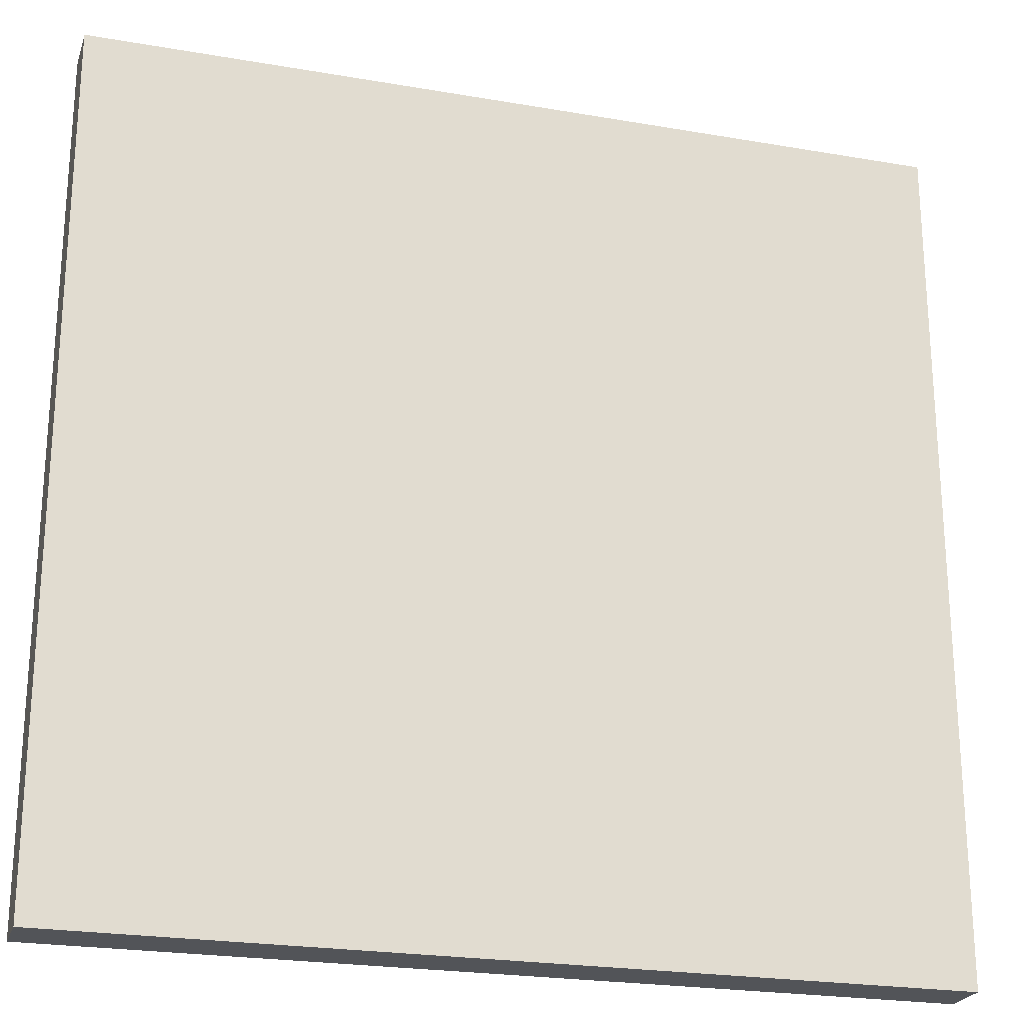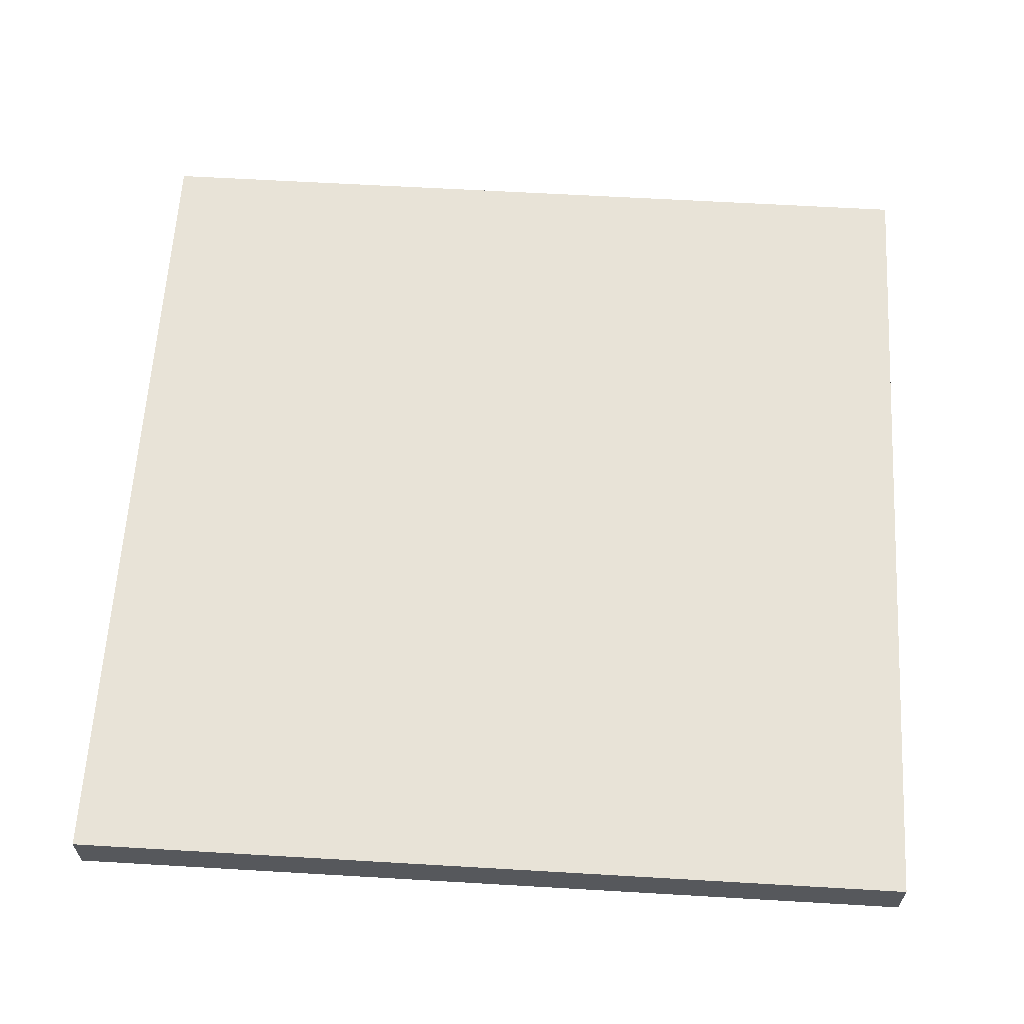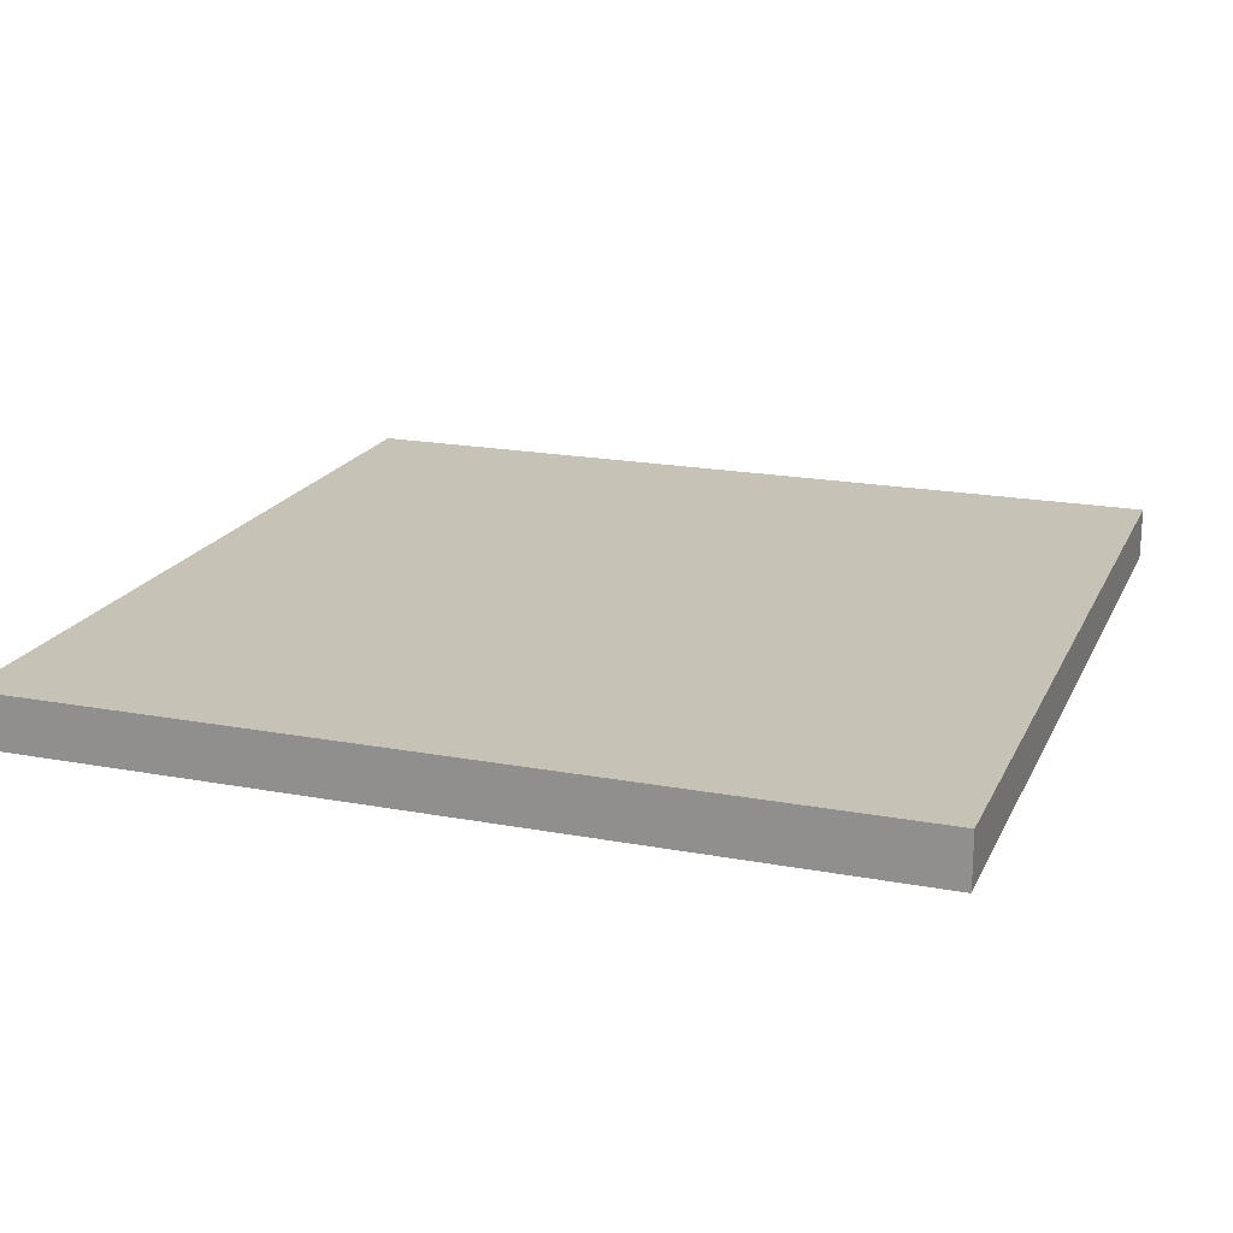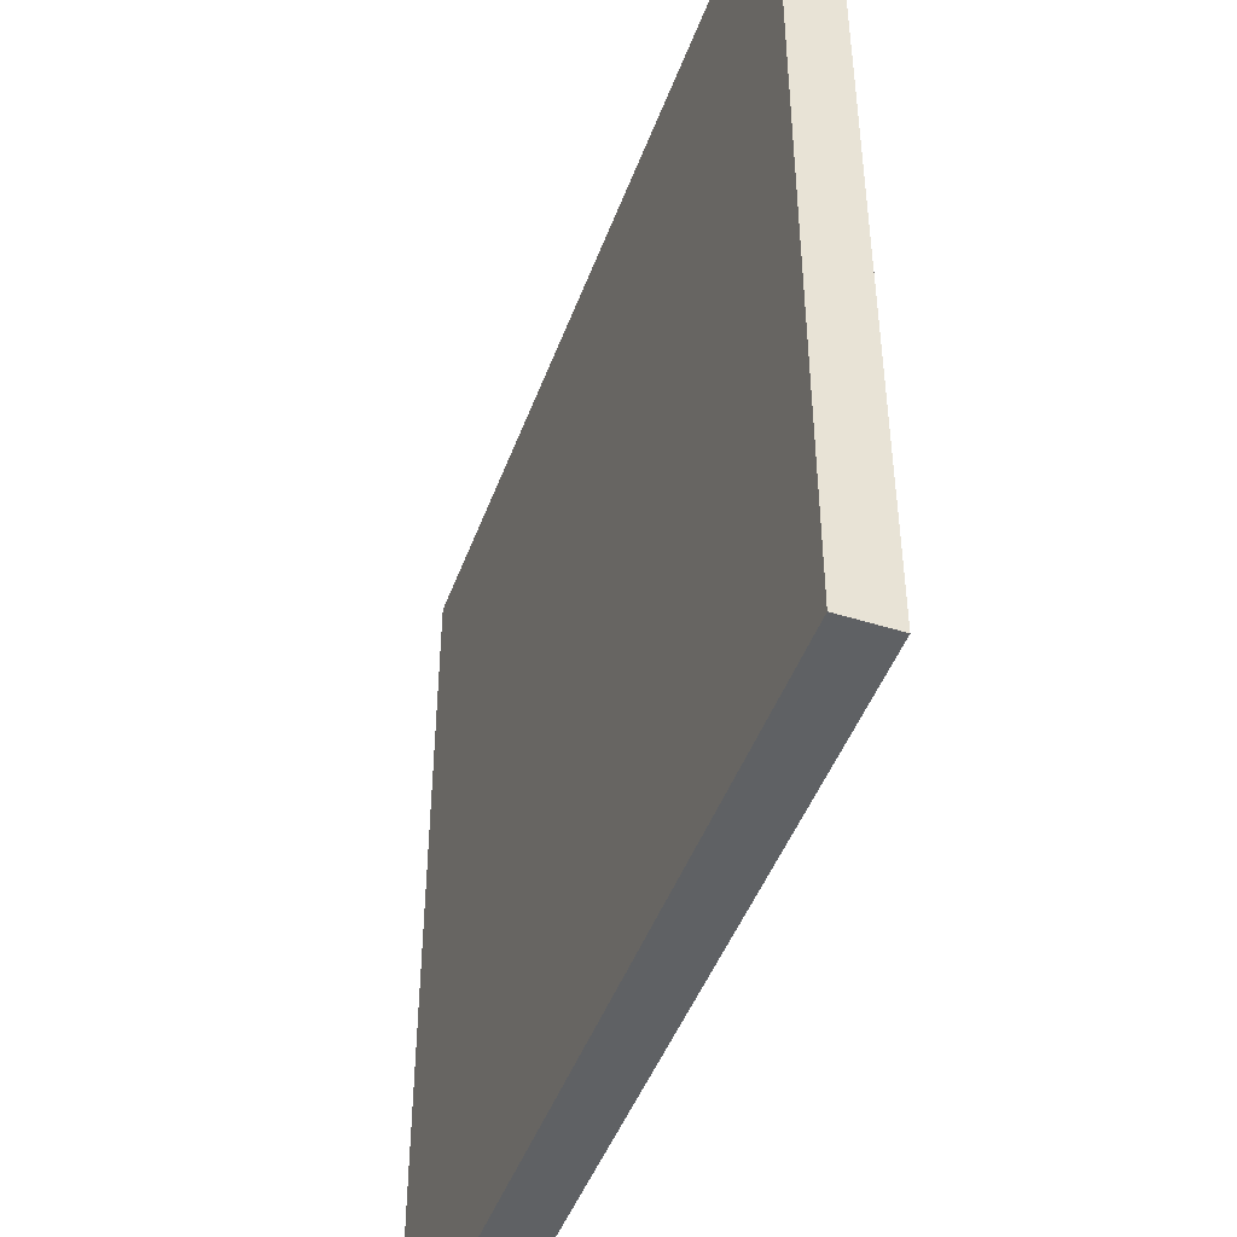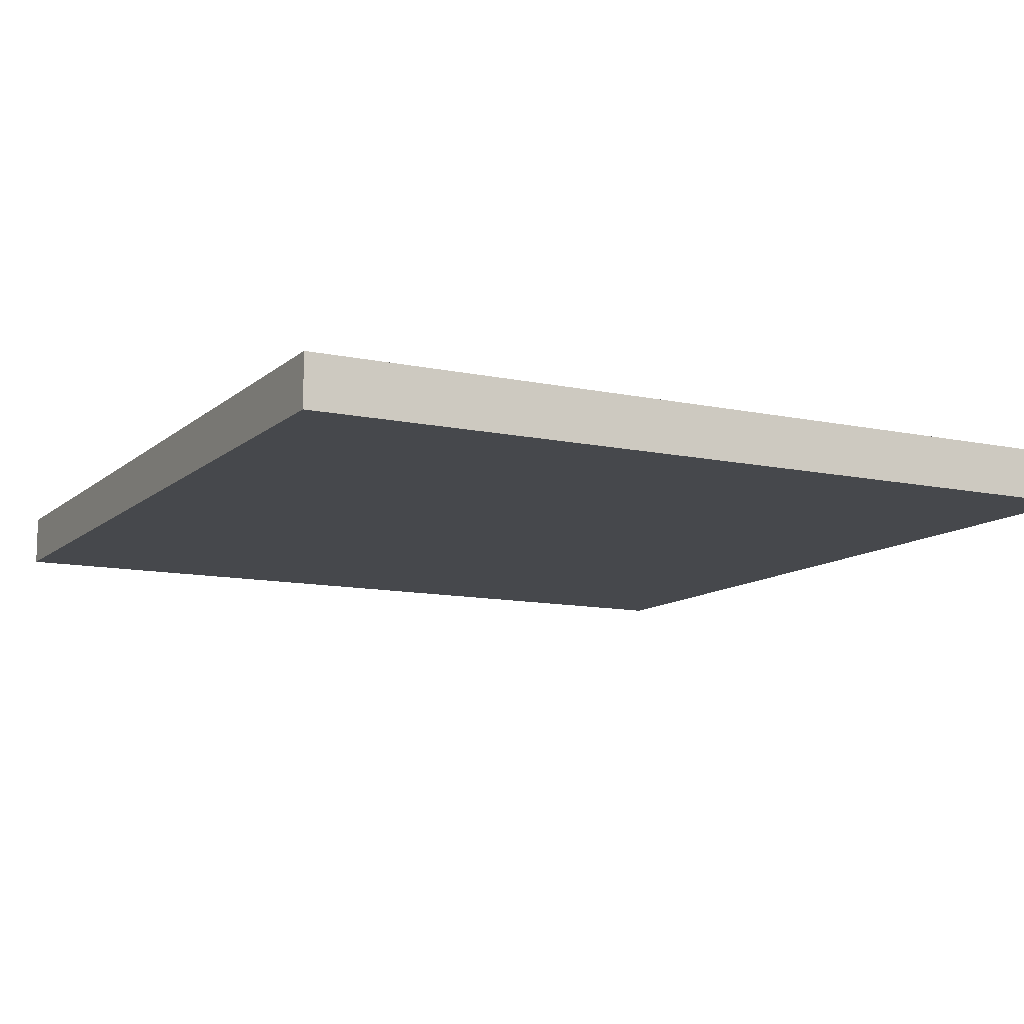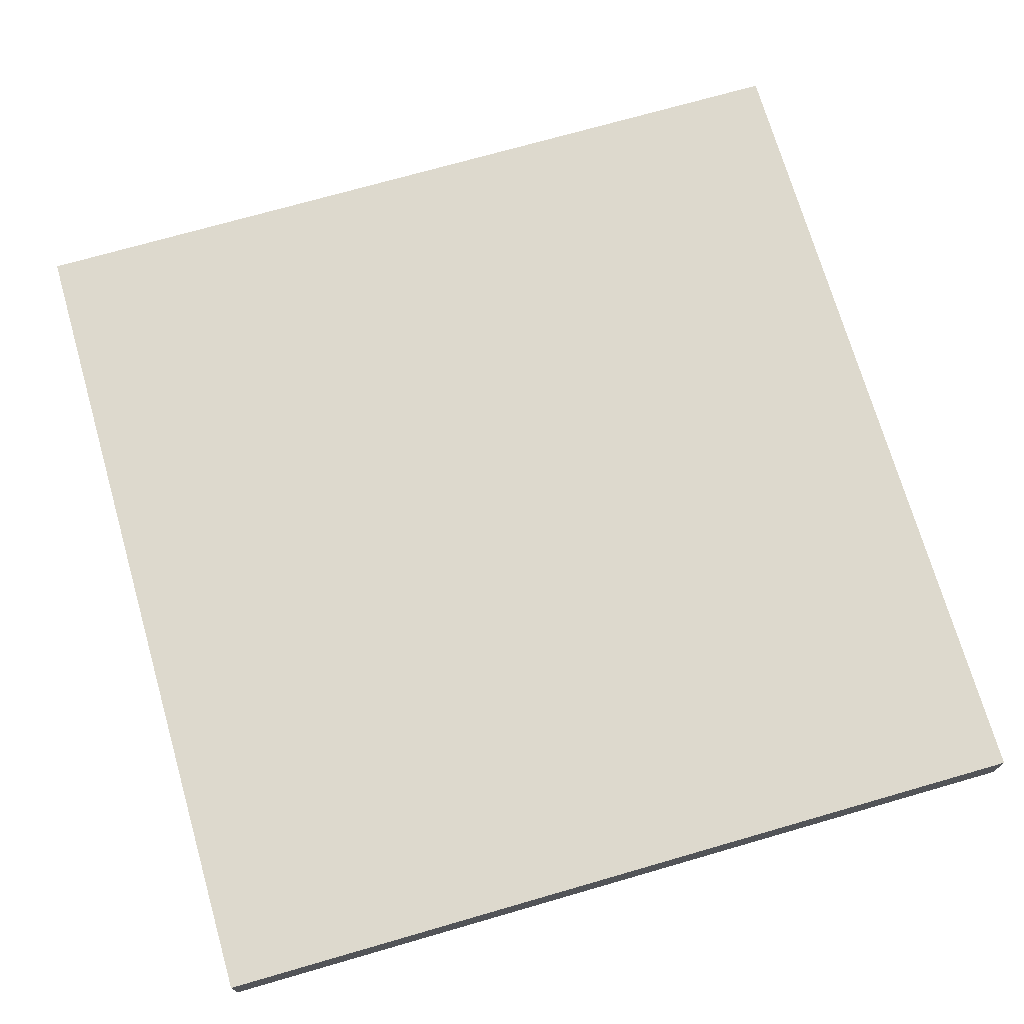
<metadata>
{"format":"obj","ext":"obj","renderer":"f3d","projection":"perspective","resolution":1024,"background":"white","views":[{"elev":-23.3,"azim":163.7,"up":"+Z"},{"elev":61.9,"azim":-86.6,"up":"+Y"},{"elev":19.2,"azim":19.4,"up":"+Y"},{"elev":-46.5,"azim":-109.7,"up":"+Z"},{"elev":-11.3,"azim":62.2,"up":"+Y"},{"elev":71.9,"azim":-16.1,"up":"+Y"}]}
</metadata>
<code>
v -15 0 17
v -15 0 -16
v -15 2 17
v -15 2 -16
v 18 0 17
v 18 0 -16
v 18 2 17
v 18 2 -16
v -15 0 17
v -15 2 17
v 18 0 17
v 18 2 17
v -15 0 -16
v -15 2 -16
v 18 0 -16
v 18 2 -16
v -15 0 17
v 18 0 17
v -15 0 -16
v 18 0 -16
v -15 2 17
v 18 2 17
v -15 2 -16
v 18 2 -16
f 3 2 1
f 4 2 3
f 5 6 7
f 7 6 8
f 11 10 9
f 12 10 11
f 13 14 15
f 15 14 16
f 19 18 17
f 20 18 19
f 21 22 23
f 23 22 24

</code>
